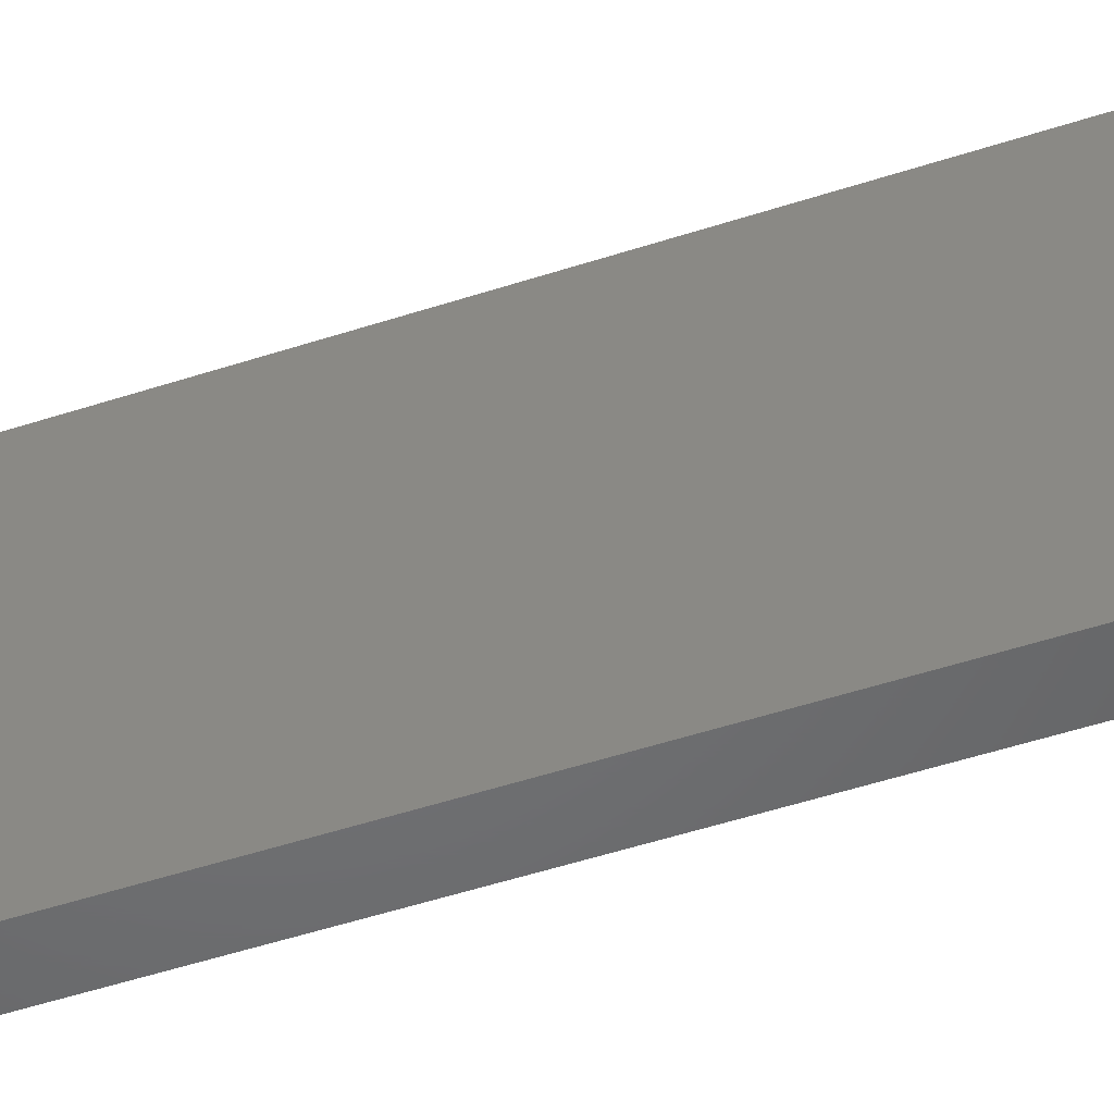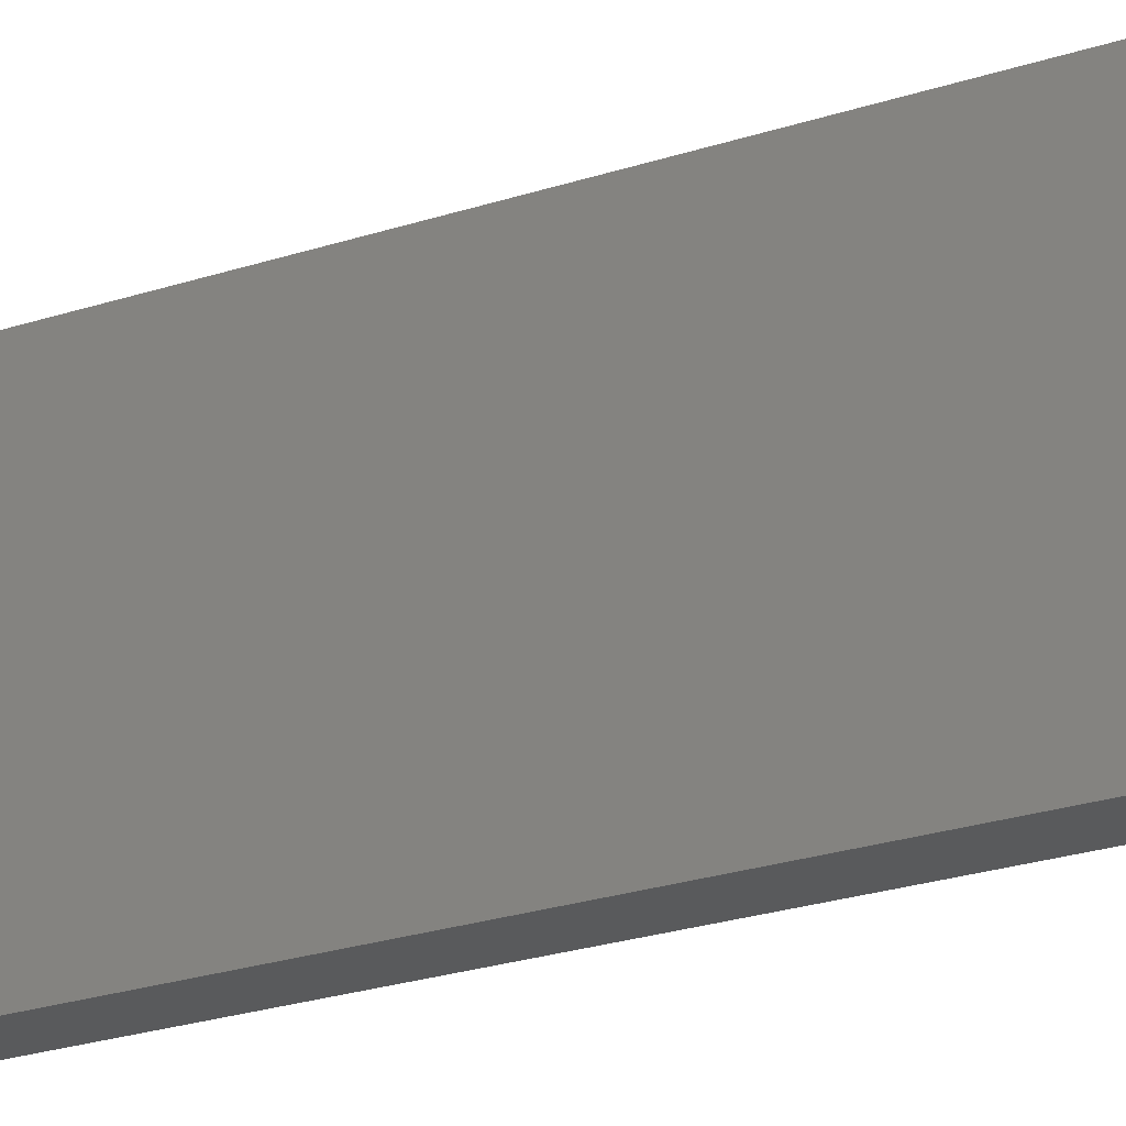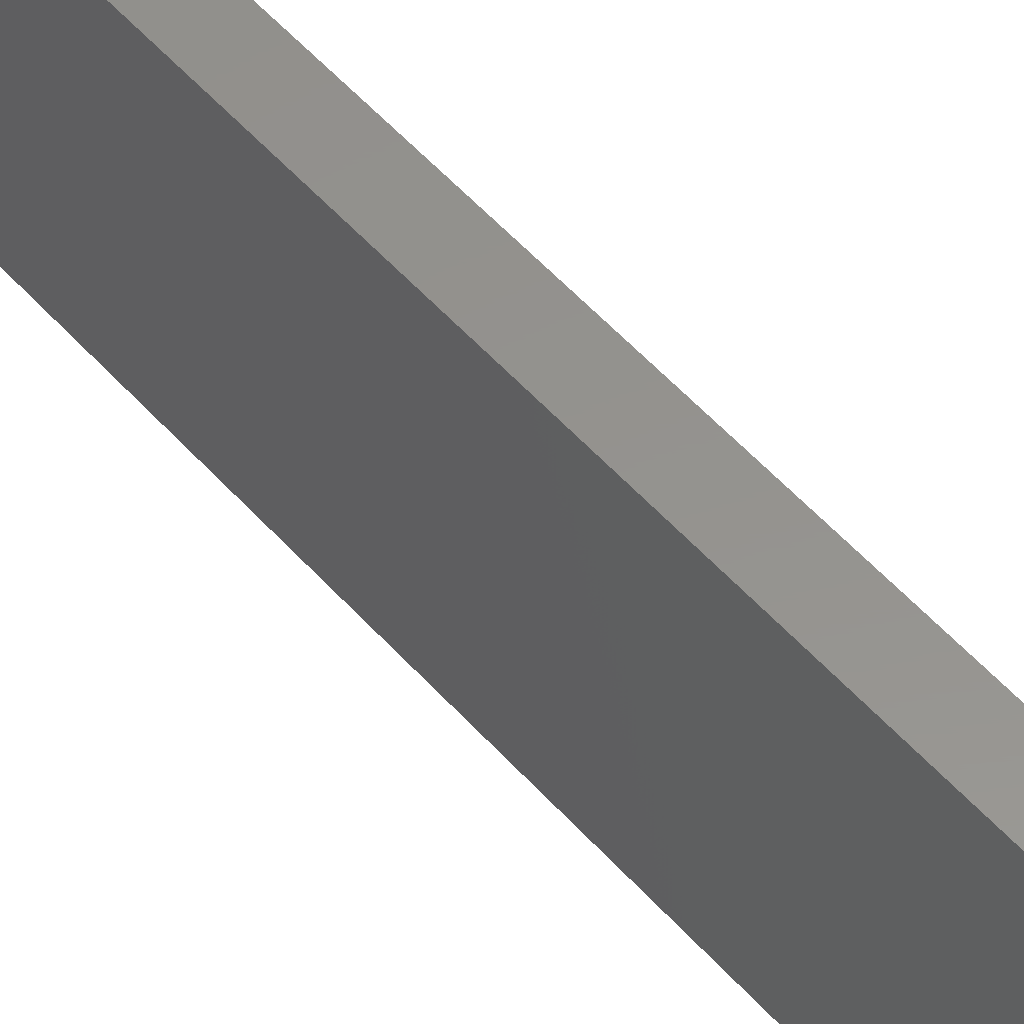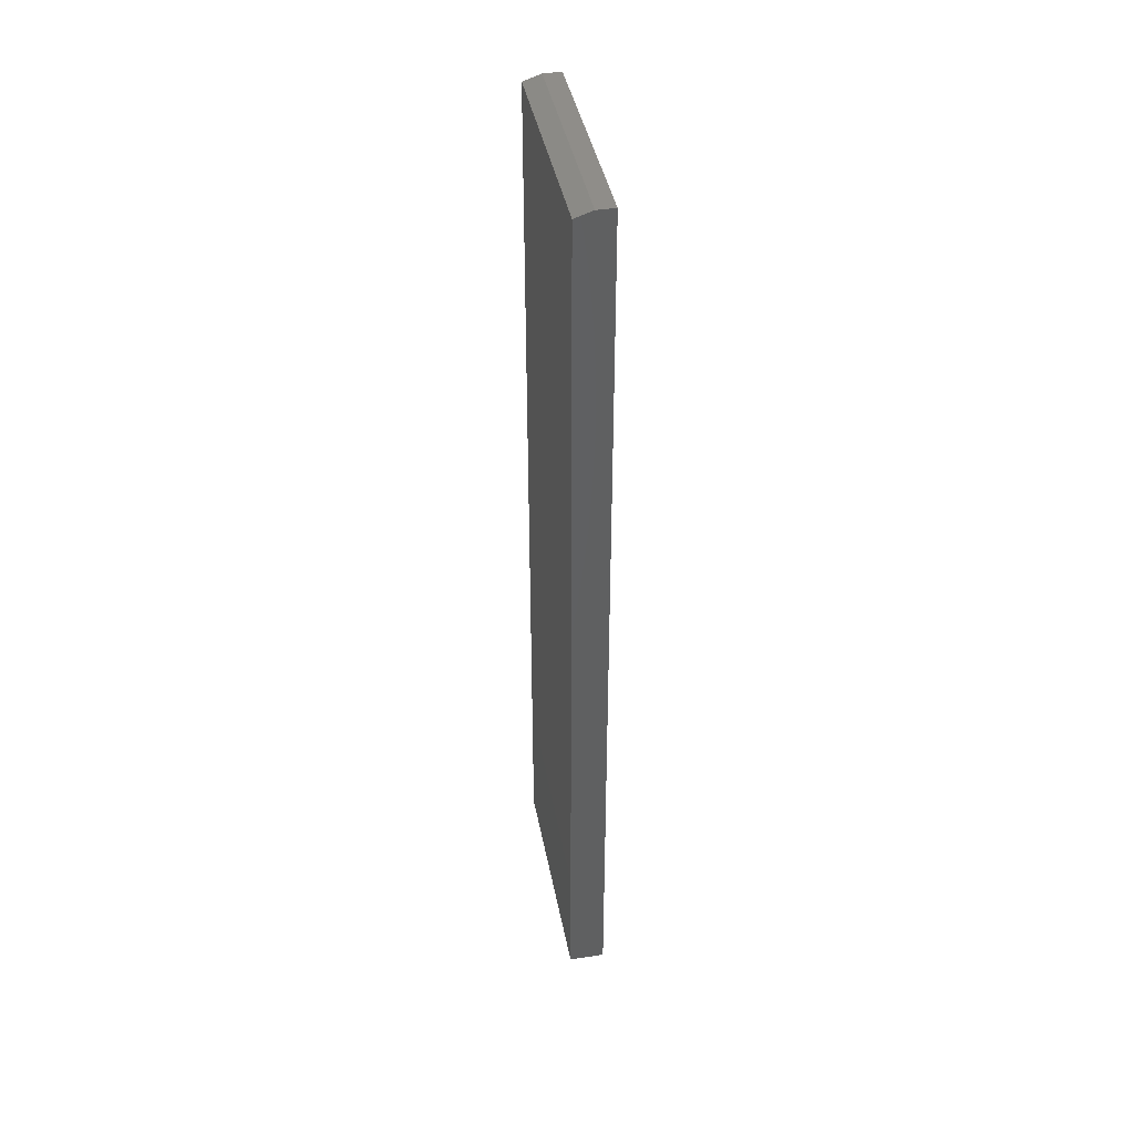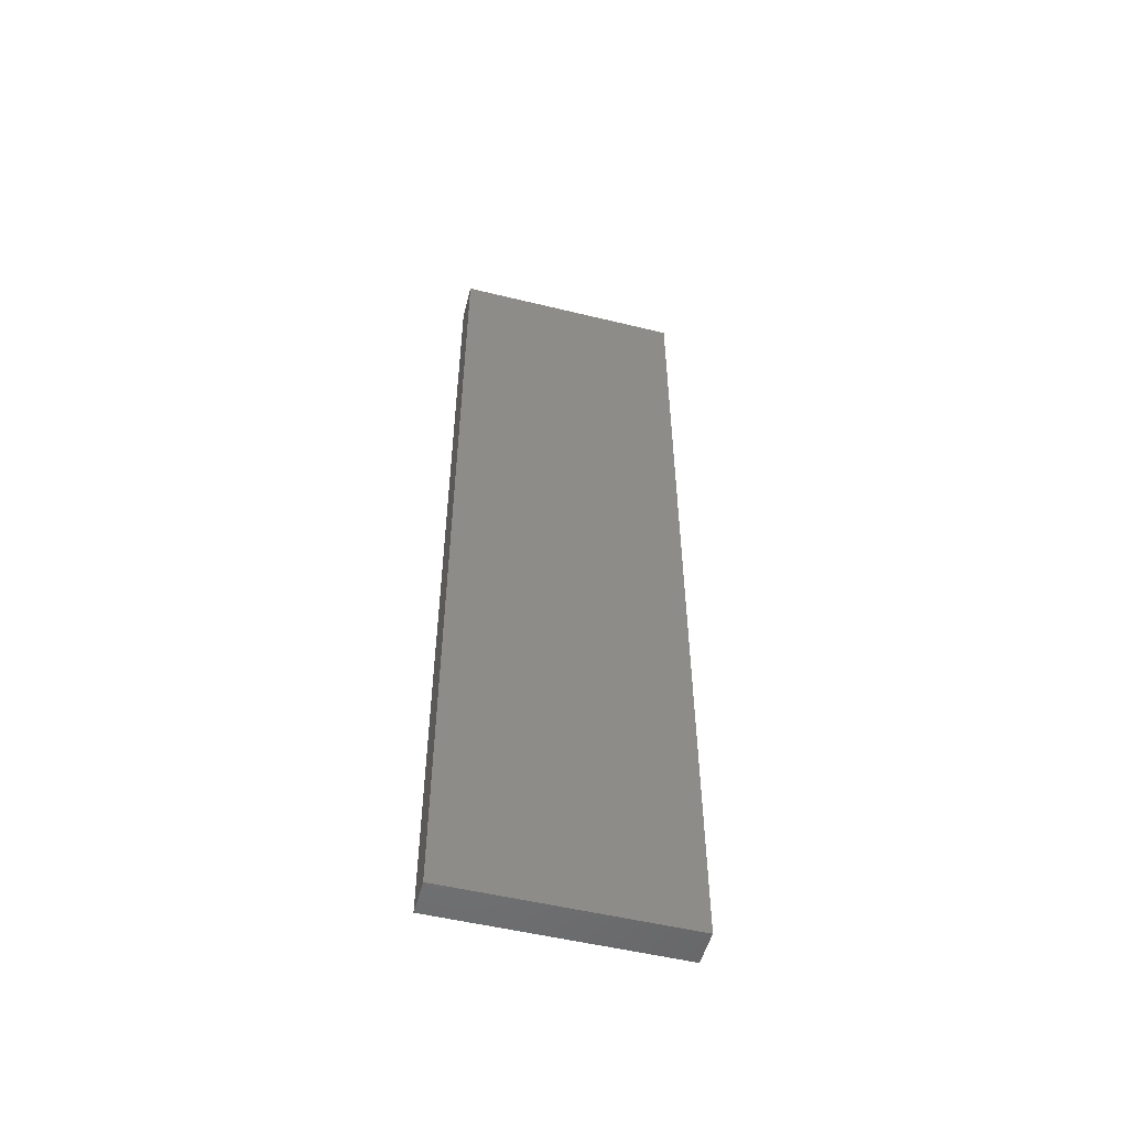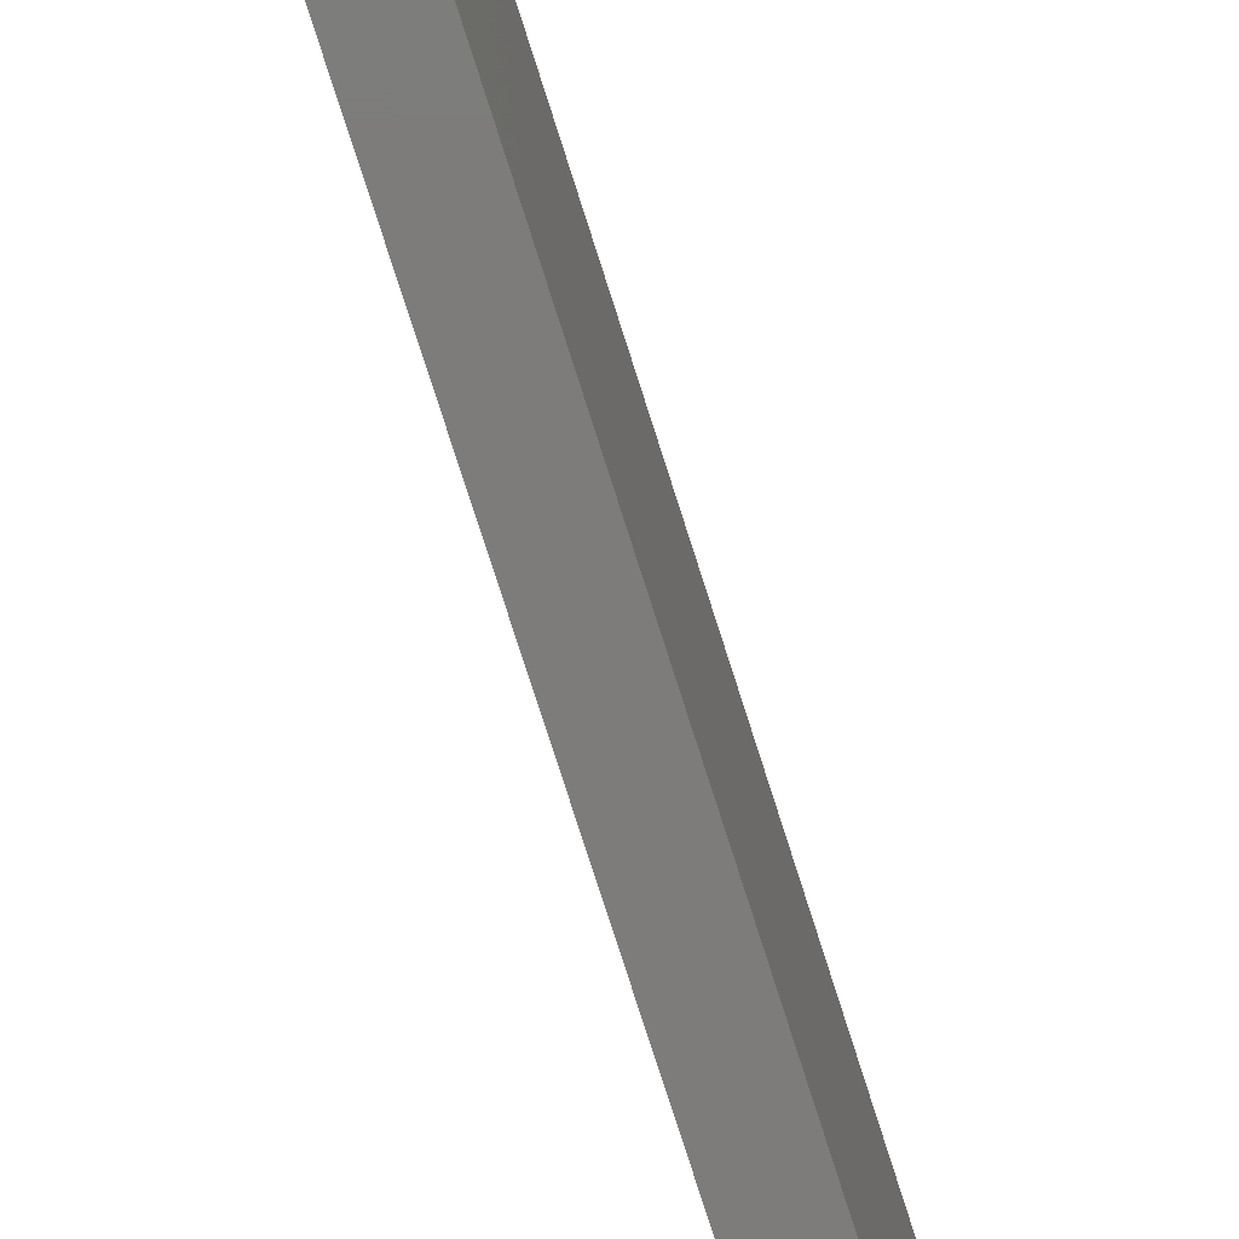
<metadata>
{"format":"stl","ext":"stl","renderer":"f3d","projection":"perspective","resolution":1024,"background":"white","views":[{"elev":-49.3,"azim":-69.9,"up":"+Y"},{"elev":-22.8,"azim":120.2,"up":"+Y"},{"elev":56.3,"azim":138.6,"up":"+Y"},{"elev":40.9,"azim":-10.6,"up":"+Z"},{"elev":-52.4,"azim":75.3,"up":"+Z"},{"elev":-75.9,"azim":-162.4,"up":"+Y"}]}
</metadata>
<code>
# stl→obj: 10 verts, 16 faces
v 0 -0.6406 -0.75
v -1.336e-16 -0.6406 0.4531
v 2.08e-33 -0.3347 -0.75
v -1.336e-16 -0.3347 0.4531
v 0.04688 -0.6406 -0.75
v 0.04688 -0.6406 0.4609
v 0.02344 -0.6406 0.4609
v 0.04688 -0.3347 0.4609
v 0.02344 -0.3347 0.4609
v 0.04688 -0.3347 -0.75
f 1 2 3
f 3 2 4
f 1 5 2
f 2 5 6
f 2 6 7
f 8 9 6
f 6 9 7
f 10 3 8
f 8 3 4
f 8 4 9
f 9 4 7
f 7 4 2
f 5 10 6
f 6 10 8
f 5 1 10
f 10 1 3

</code>
